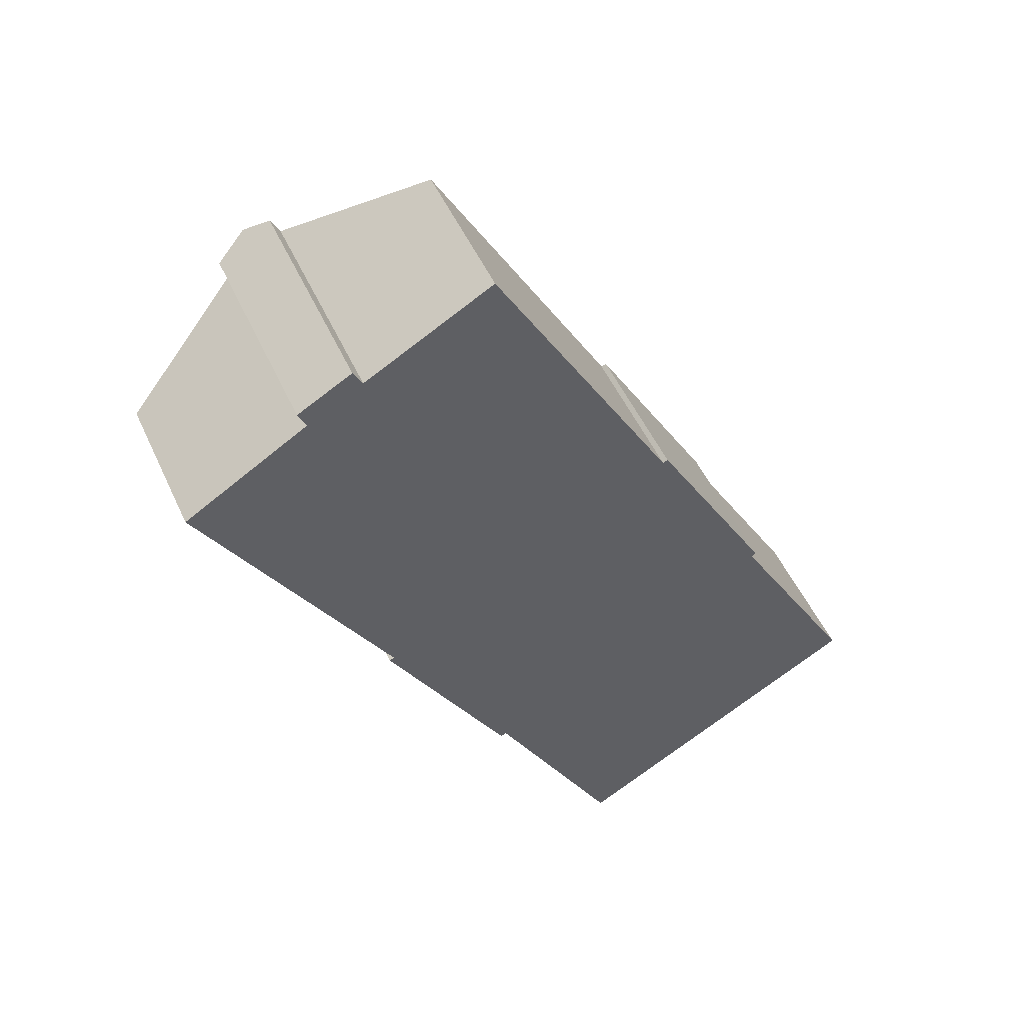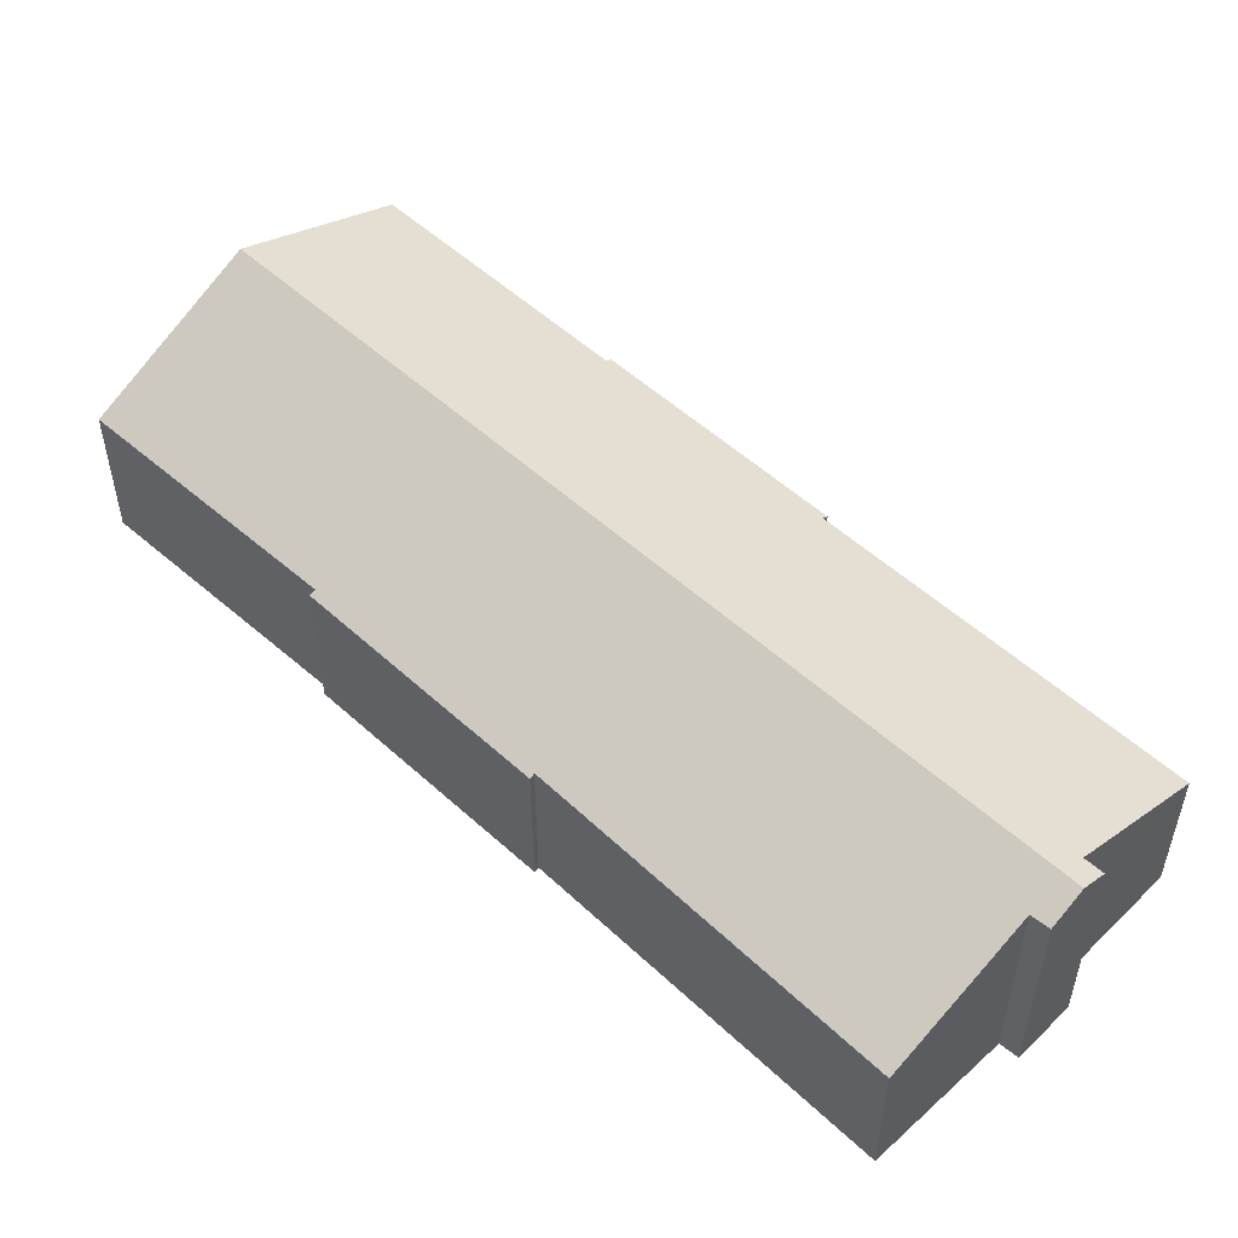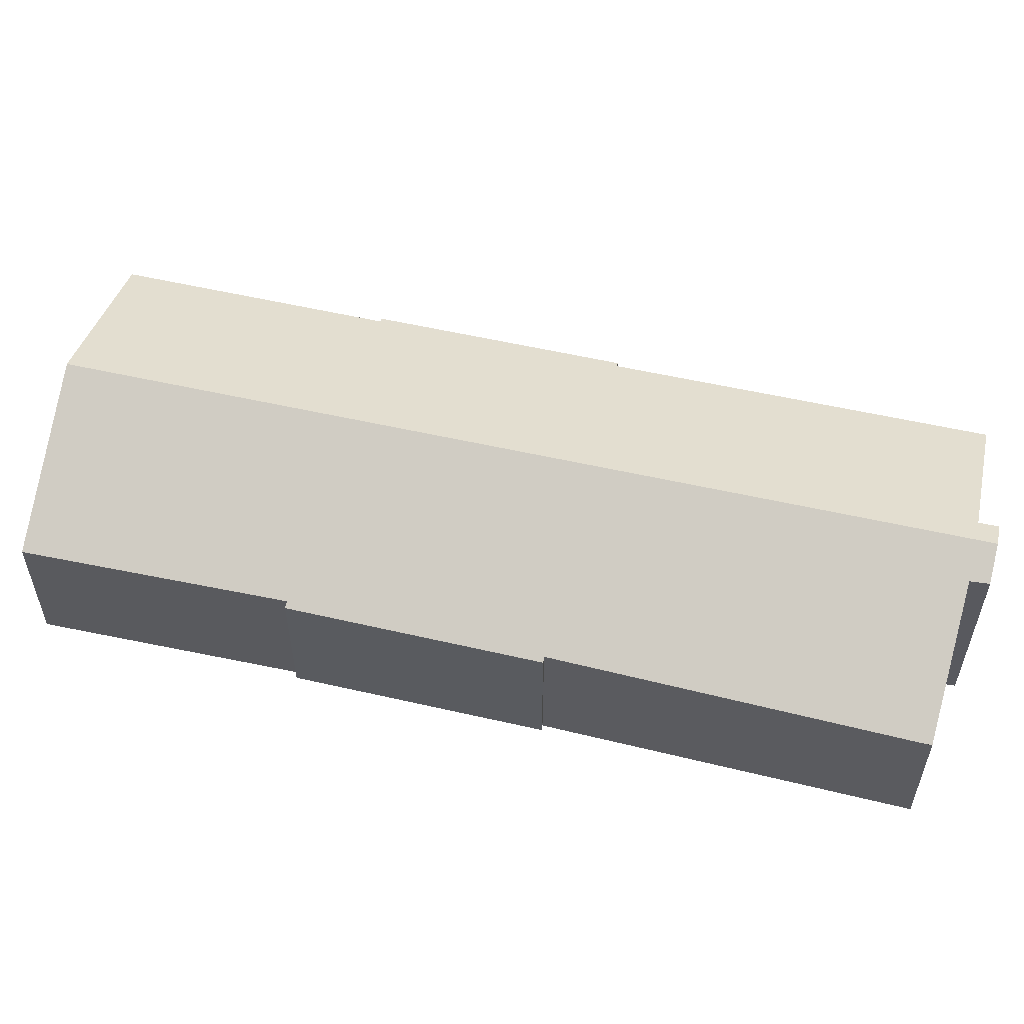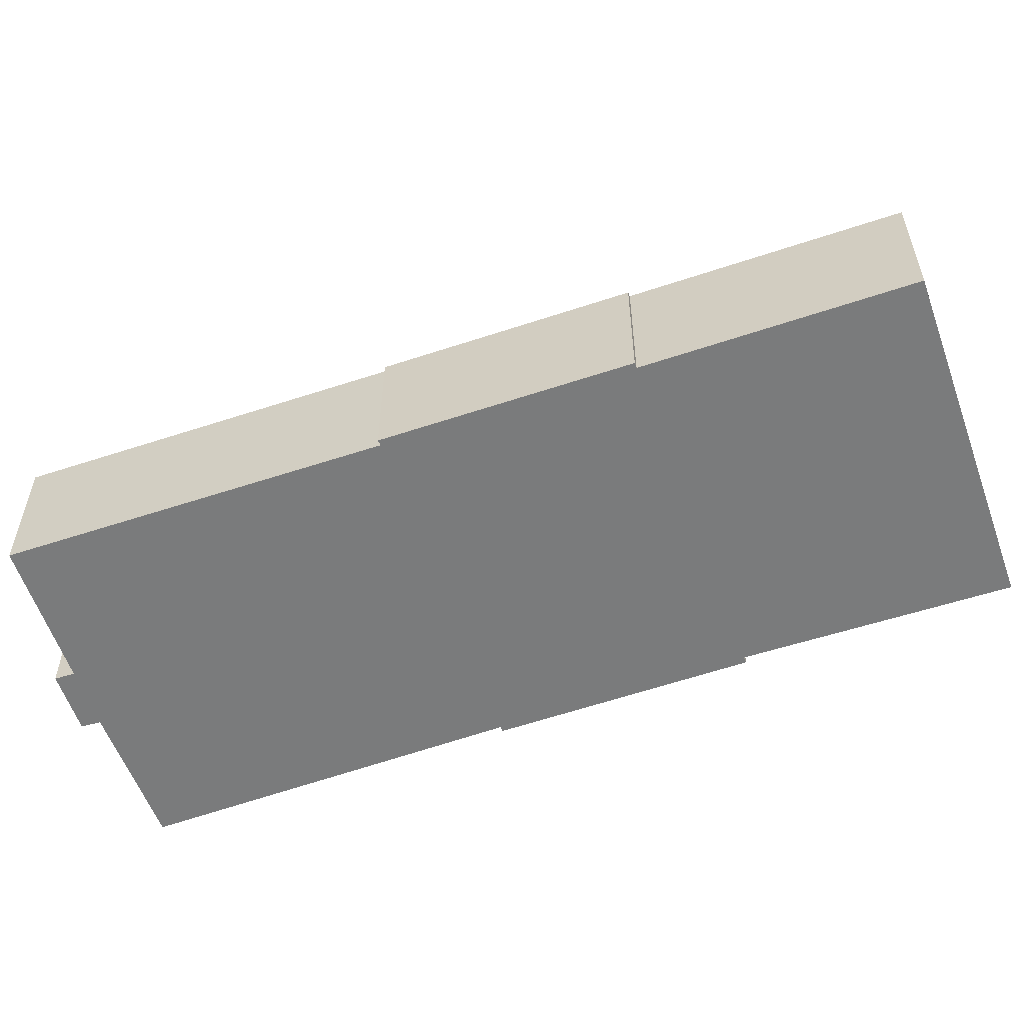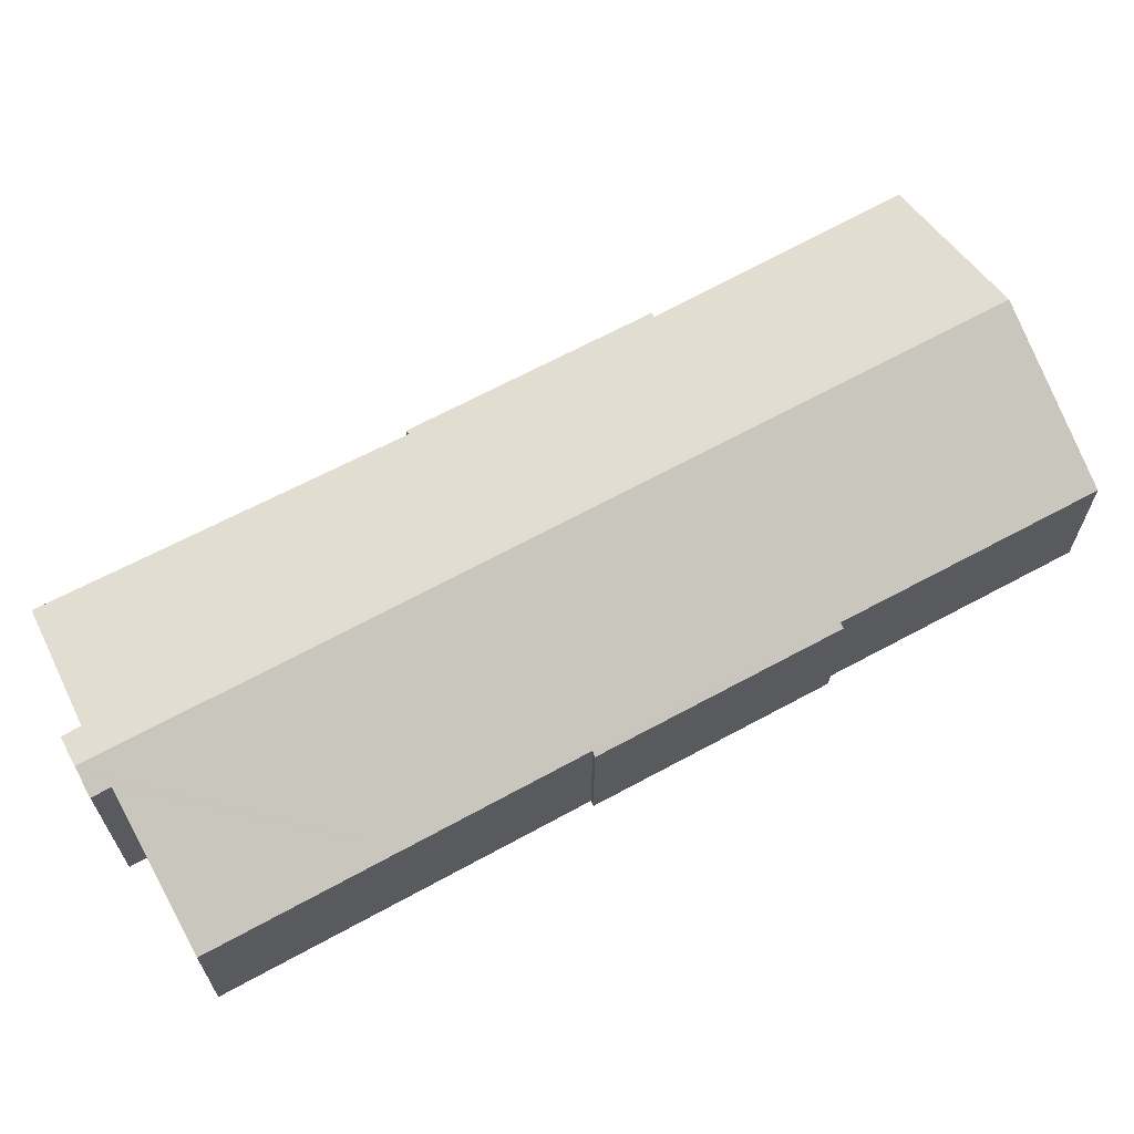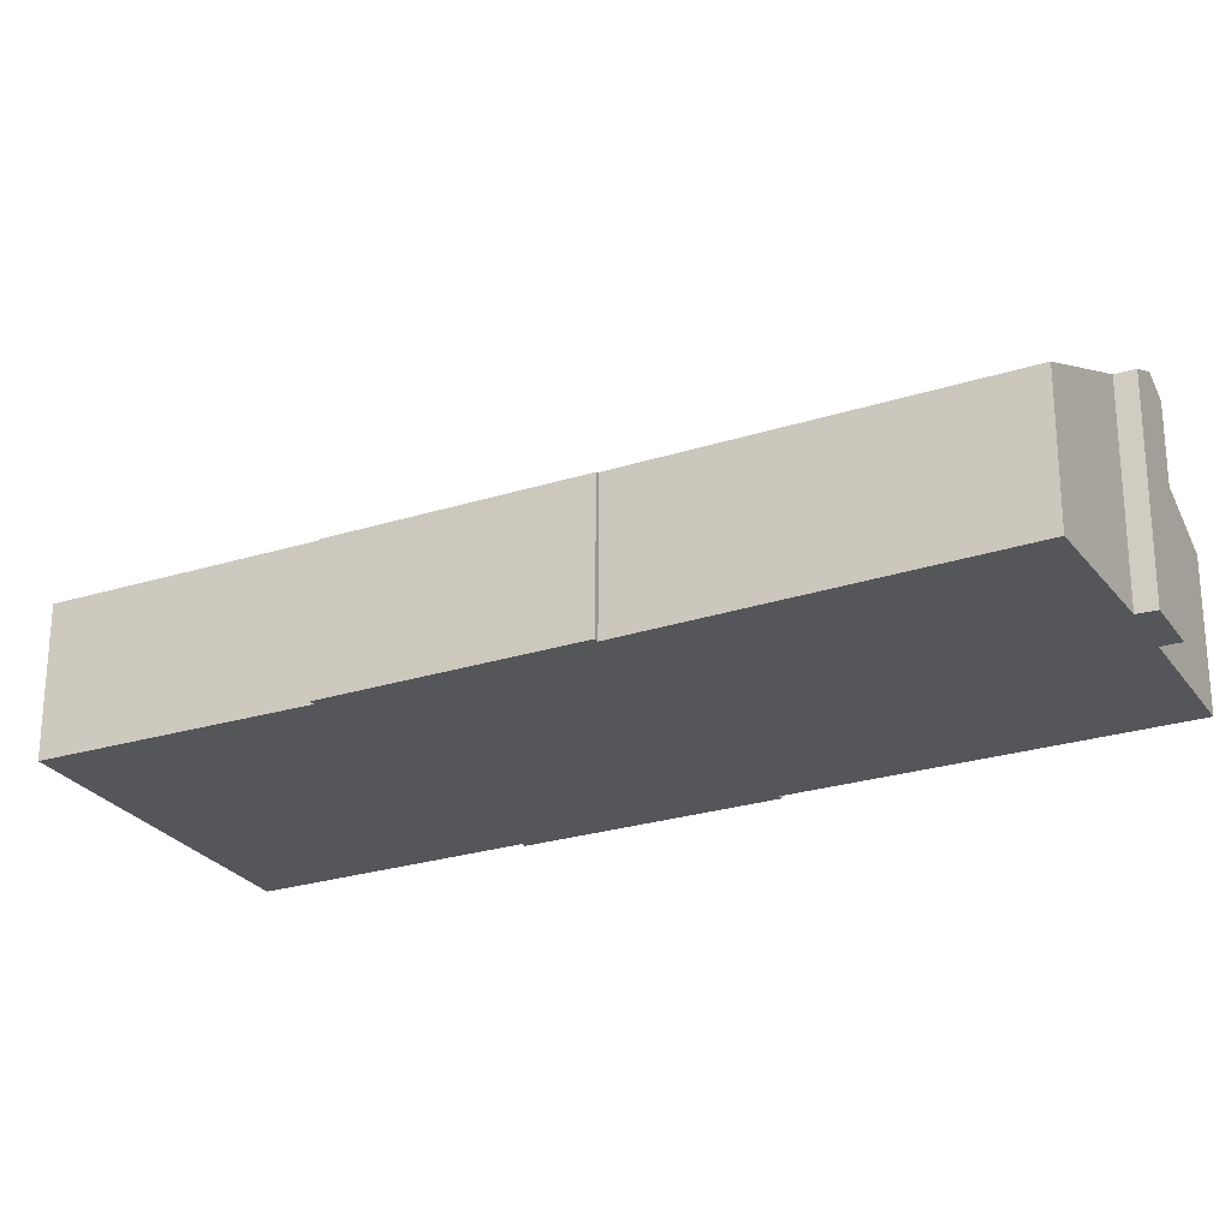
<metadata>
{"format":"obj","ext":"obj","renderer":"f3d","projection":"perspective","resolution":1024,"background":"white","views":[{"elev":51.1,"azim":-24.0,"up":"+Z"},{"elev":54.7,"azim":-75.7,"up":"+Y"},{"elev":58.5,"azim":-106.2,"up":"+Y"},{"elev":-58.3,"azim":79.8,"up":"+Y"},{"elev":67.8,"azim":32.3,"up":"+Y"},{"elev":-25.9,"azim":-92.6,"up":"+Y"}]}
</metadata>
<code>
v  29.18 6.859 -26
v  30.77 6.032 -25.05
v  30.8 6.032 -25.09
v  25.33 6.05 -15.37
v  28.07 7.424 -26.62
v  24.54 9.232 -28.61
v  6.021 9.232 4.561
v  20.29 6.055 -6.363
v  20.47 5.954 -6.225
v  16.93 6.045 -0.293
v  16.57 6.044 0.339
v  7.382 8.74 4.386
v  12.68 6.032 7.375
v  11.4 6.685 6.655
v  6.995 8.733 5.113
v  25.53 5.95 -15.26
v  7.6 5.954 -13.37
v  7.796 6.05 -13.28
v  12.81 5.987 -22.55
v  0.011 5.906 0.006
v  5.097 8.559 3.116
v  0.297 5.906 -0.505
v  19.47 6.641 -31.46
v  18.27 6.029 -32.14
v  13.02 6.1 -22.41
v  4.751 8.581 3.841
v  0 5.9 3.613e-16
v  0.011 -3.674e-19 0.006
v  0 0 0
v  5.097 -1.908e-16 3.116
v  4.751 -2.352e-16 3.841
v  6.995 -3.131e-16 5.113
v  6.021 -2.793e-16 4.561
v  7.382 -2.686e-16 4.386
v  12.68 -4.516e-16 7.375
v  11.4 -4.075e-16 6.655
v  20.29 3.896e-16 -6.363
v  20.47 3.812e-16 -6.225
v  7.796 8.129e-16 -13.28
v  7.6 8.186e-16 -13.37
v  13.02 1.372e-15 -22.41
v  18.27 1.968e-15 -32.14
v  12.81 1.38e-15 -22.55
v  0.297 3.092e-17 -0.505
v  16.57 -2.076e-17 0.339
v  16.93 1.794e-17 -0.293
v  25.53 9.346e-16 -15.26
v  25.33 9.414e-16 -15.37
v  30.77 1.534e-15 -25.05
v  30.8 1.536e-15 -25.09
v  29.18 1.592e-15 -26
v  28.07 1.63e-15 -26.62
v  24.54 1.752e-15 -28.61
v  19.47 1.927e-15 -31.46
g defaultobject
f 1 2 3
f 2 1 4
f 4 1 5
f 4 5 6
f 4 6 7
f 4 7 8
f 4 8 9
f 8 7 10
f 10 7 11
f 11 7 12
f 11 12 13
f 13 12 14
f 12 7 15
f 9 16 4
f 17 18 19
f 20 21 22
f 23 7 6
f 7 23 24
f 7 24 25
f 7 25 19
f 7 19 18
f 7 18 21
f 21 18 22
f 7 21 26
f 27 28 20
f 28 27 29
f 20 30 21
f 30 20 28
f 26 15 7
f 15 26 31
f 15 31 32
f 32 31 33
f 34 14 12
f 14 34 13
f 13 34 35
f 35 34 36
f 37 9 8
f 9 37 38
f 17 39 18
f 39 17 40
f 21 31 26
f 31 21 30
f 24 41 25
f 41 24 42
f 43 17 19
f 17 43 40
f 39 22 18
f 22 39 44
f 22 44 27
f 27 44 29
f 15 34 12
f 34 15 32
f 35 11 13
f 11 35 45
f 11 45 10
f 10 45 8
f 8 45 46
f 8 46 37
f 38 16 9
f 16 38 47
f 48 2 4
f 2 48 49
f 2 49 3
f 3 49 50
f 16 48 4
f 48 16 47
f 50 1 3
f 1 50 5
f 5 50 6
f 6 50 23
f 23 50 51
f 23 51 52
f 23 52 53
f 23 53 54
f 23 54 24
f 24 54 42
f 41 19 25
f 19 41 43
f 32 30 34
f 30 32 31
f 31 32 33
f 46 39 37
f 39 46 44
f 44 46 45
f 44 45 35
f 44 35 36
f 44 36 34
f 44 34 30
f 44 30 28
f 44 28 29
f 38 48 47
f 48 38 41
f 41 38 43
f 43 38 37
f 43 37 39
f 43 39 40
f 49 51 50
f 51 49 48
f 51 48 52
f 52 48 53
f 53 48 54
f 54 48 42
f 42 48 41

</code>
